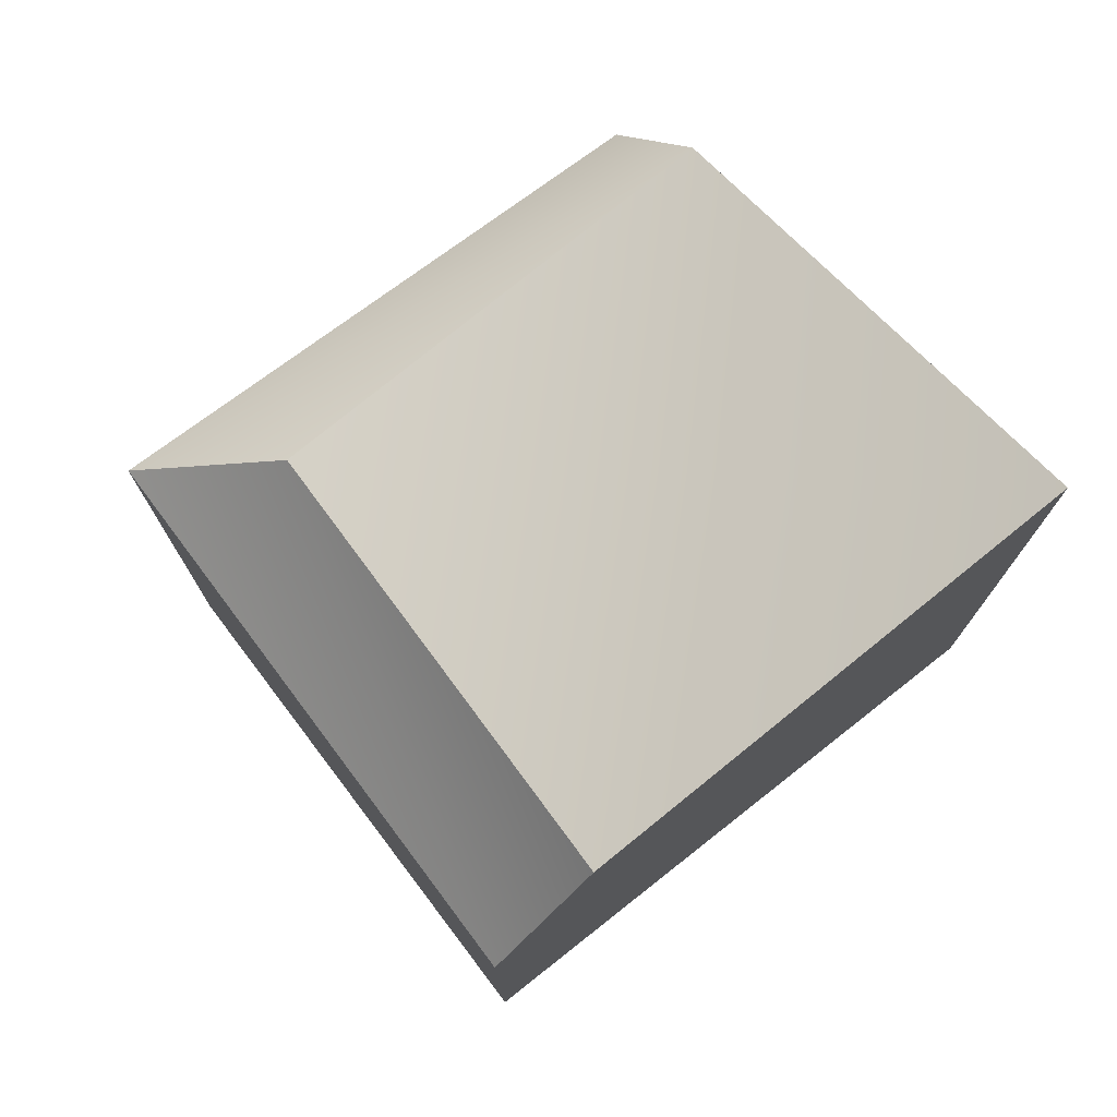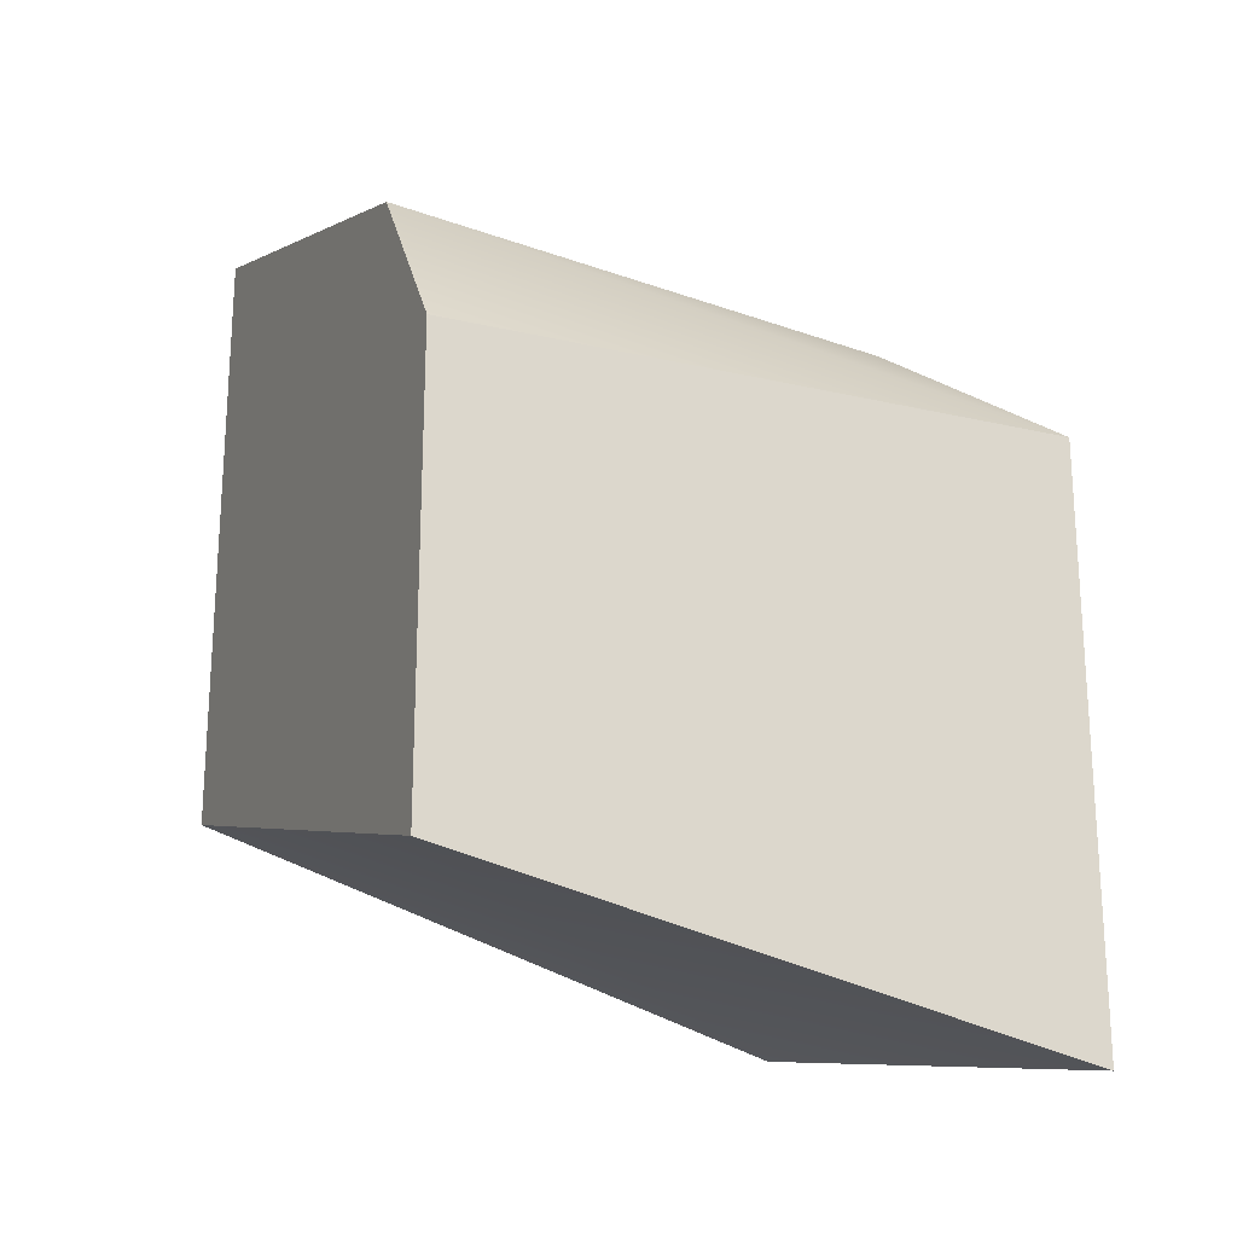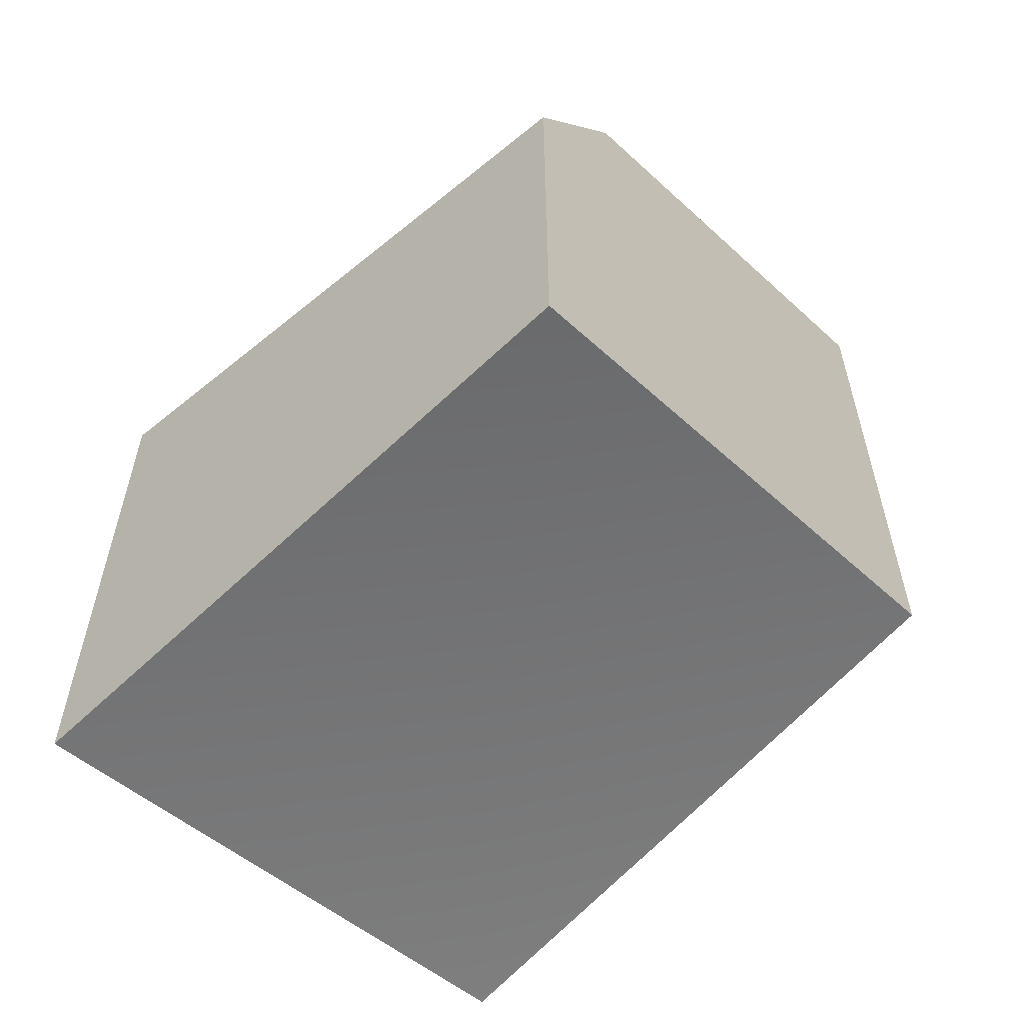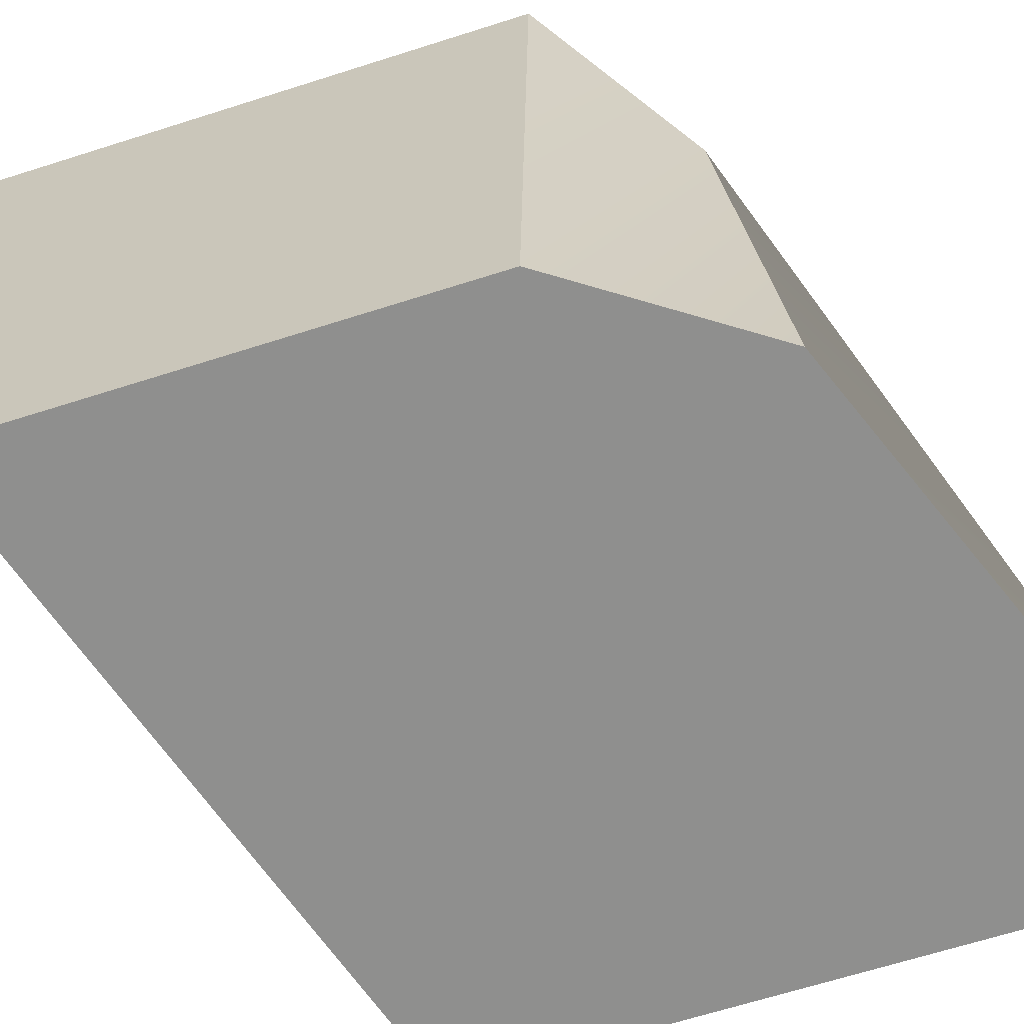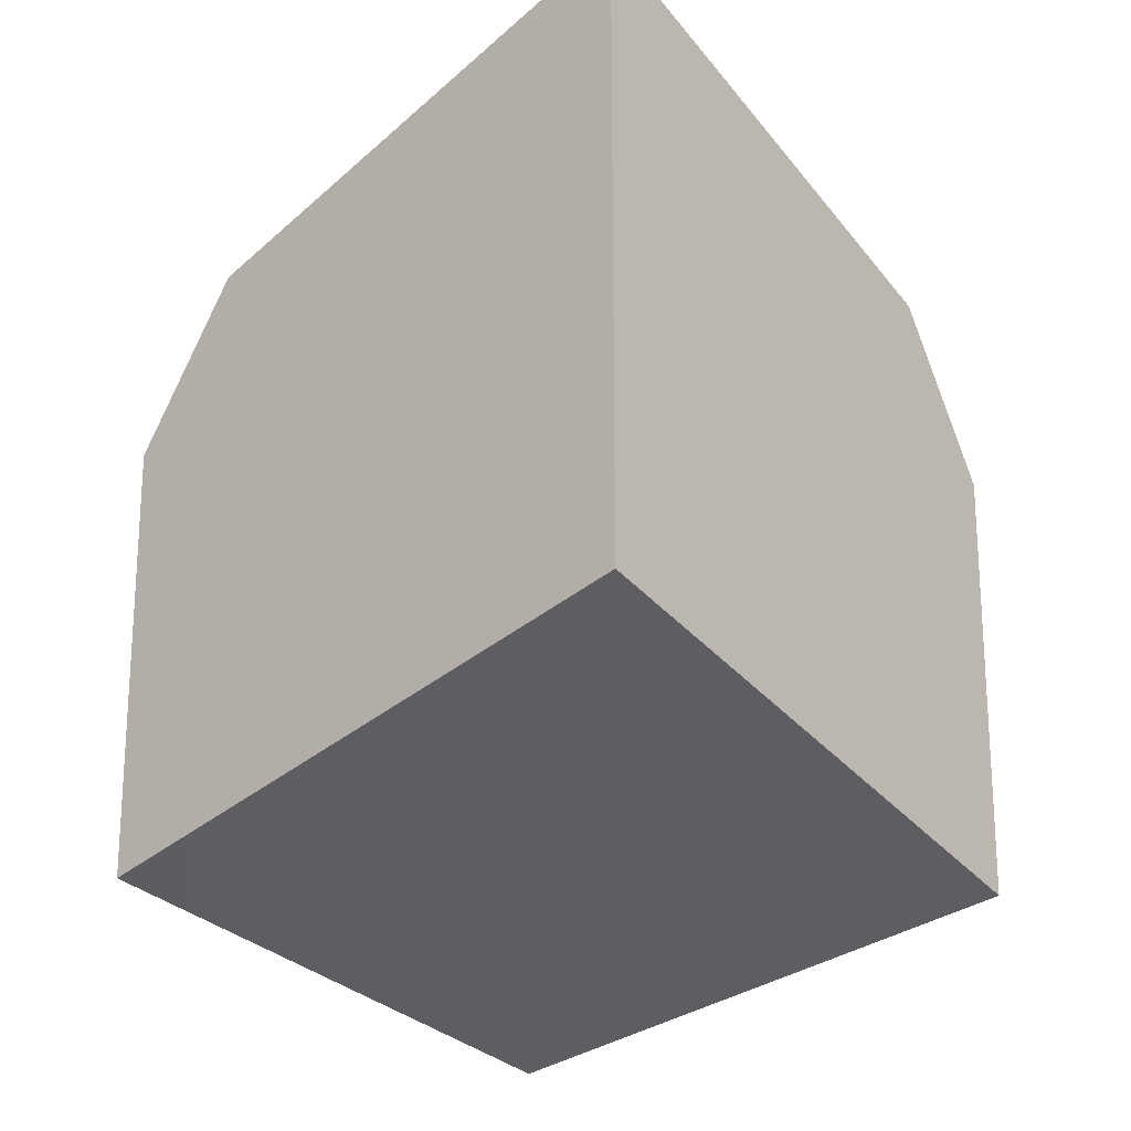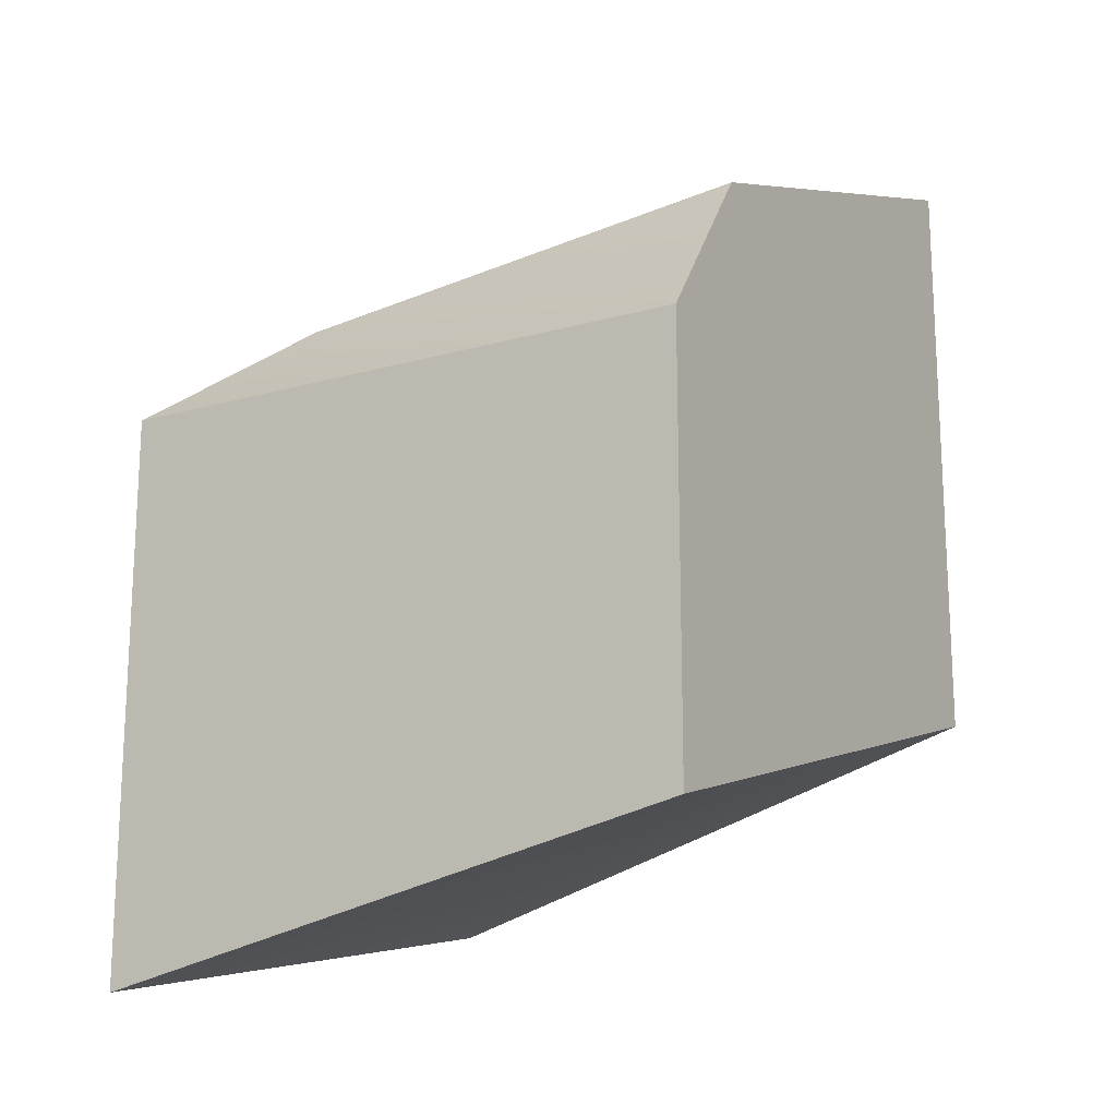
<metadata>
{"format":"obj","ext":"obj","renderer":"f3d","projection":"perspective","resolution":1024,"background":"white","views":[{"elev":75.1,"azim":143.0,"up":"+Y"},{"elev":-21.5,"azim":-24.1,"up":"+Y"},{"elev":-57.4,"azim":130.6,"up":"+Y"},{"elev":-65.1,"azim":107.9,"up":"+Z"},{"elev":-19.4,"azim":-140.5,"up":"+Y"},{"elev":-17.2,"azim":121.2,"up":"+Y"}]}
</metadata>
<code>
o Barrier_-30_corner
g Barrier_-30_corner
v 0.5 -0.9956 0.5
v -0.5 -0.792 0.5
v 0.5 -0.06206 0.5
v -0.5 -0.07715 0.5
v 0.5 -0.792 -0.5
v 0.5 -0.07715 -0.5
v 0.3 0.1229 0.3
v -0.5 0.1936 0.3129
v 0.3129 0.1936 -0.5
v -0.5 0.5 -0.5
v -0.5 -0.5 -0.5
f 11 2 4
f 4 8 11
f 8 10 11
f 11 10 9
f 11 9 6
f 6 5 11
f 4 2 1
f 1 3 4
f 3 1 5
f 5 6 3
f 10 8 7
f 7 9 10
f 2 11 5
f 5 1 2
f 8 4 3
f 3 7 8
f 7 3 6
f 6 9 7

</code>
